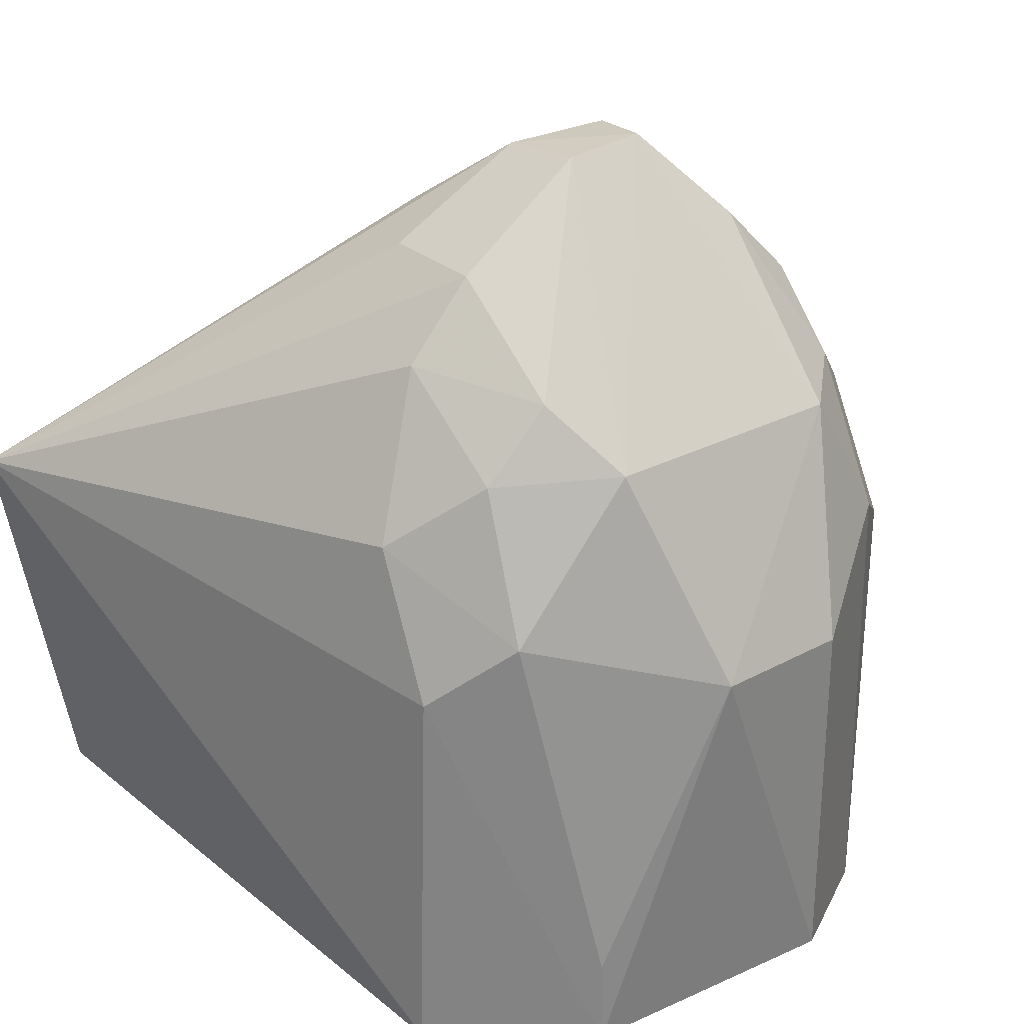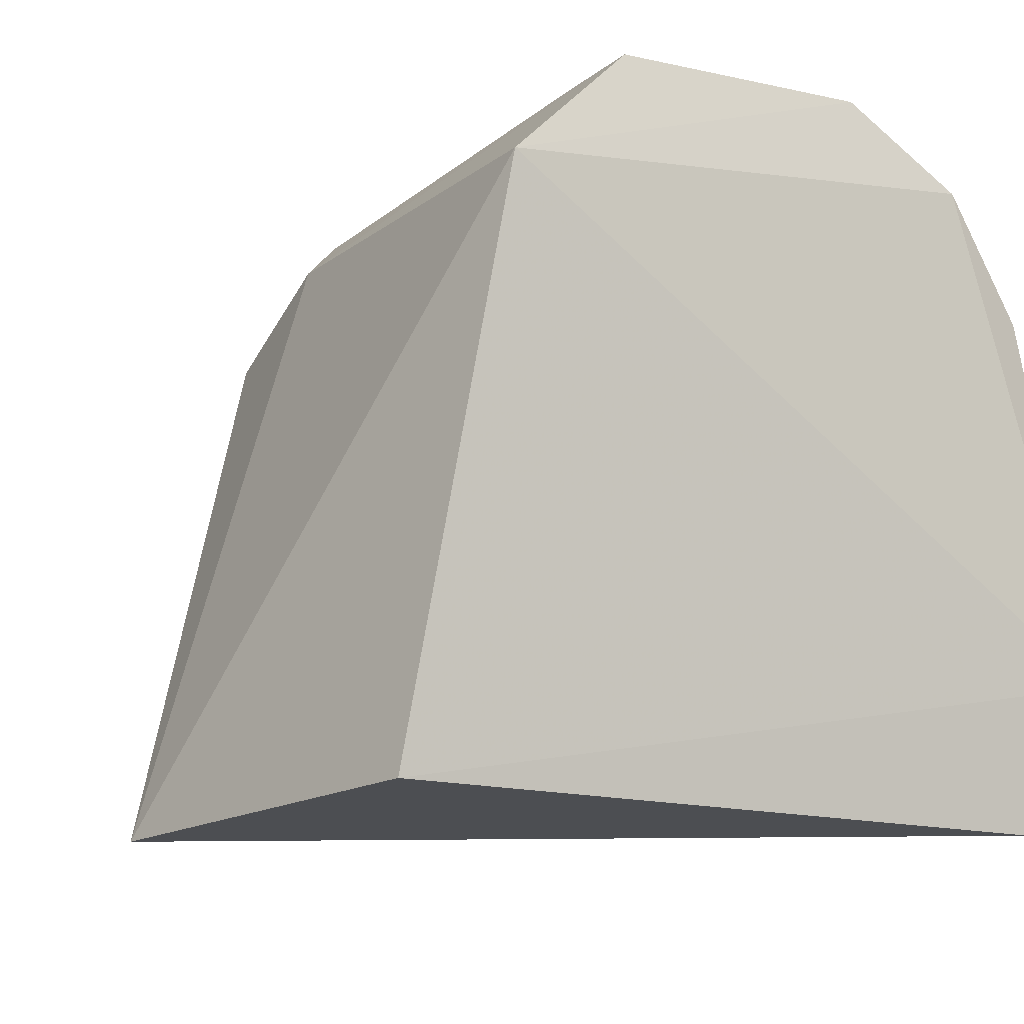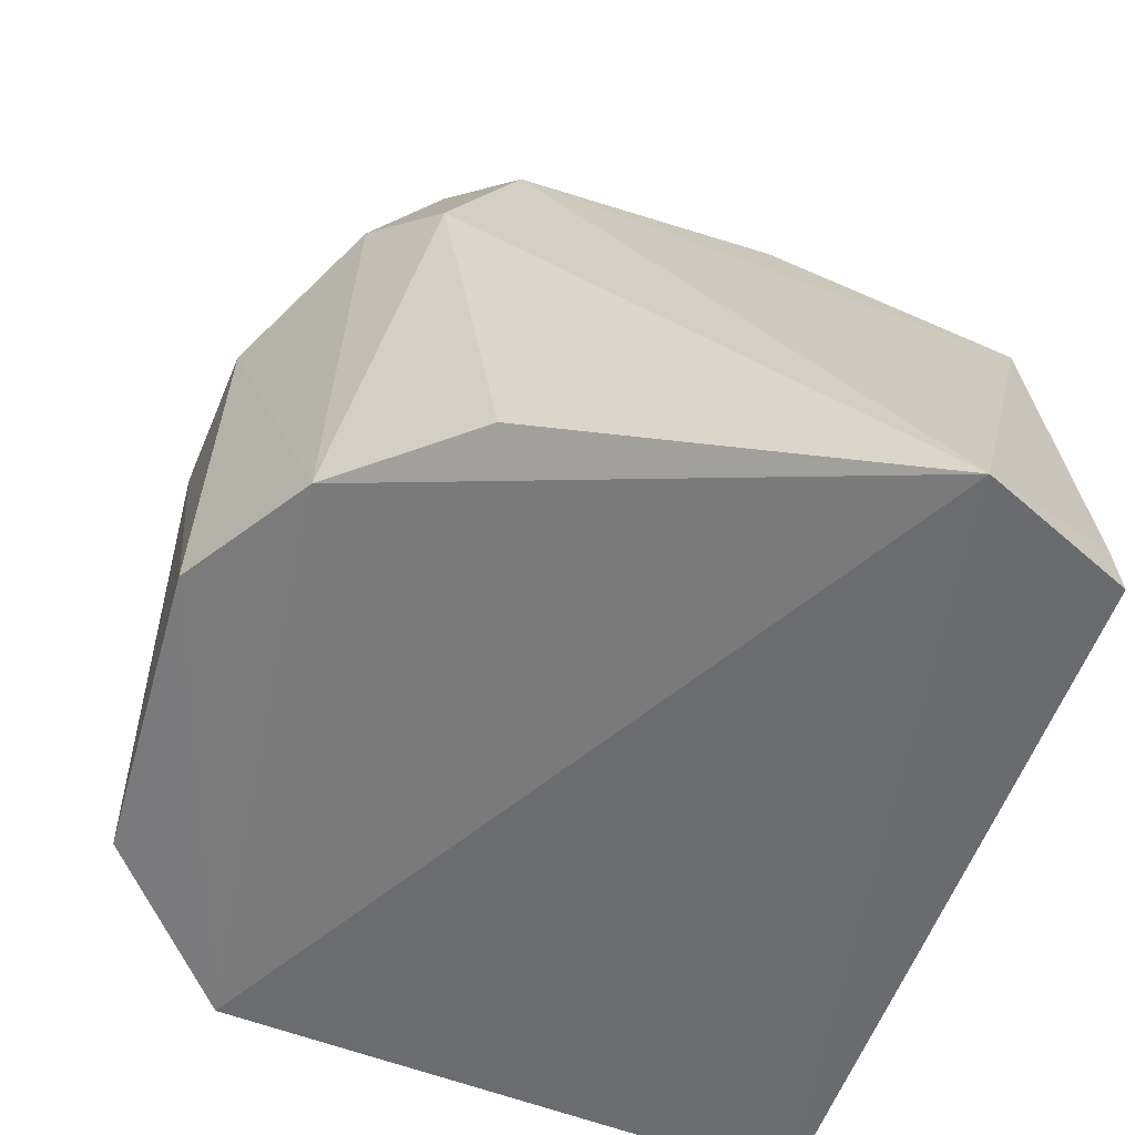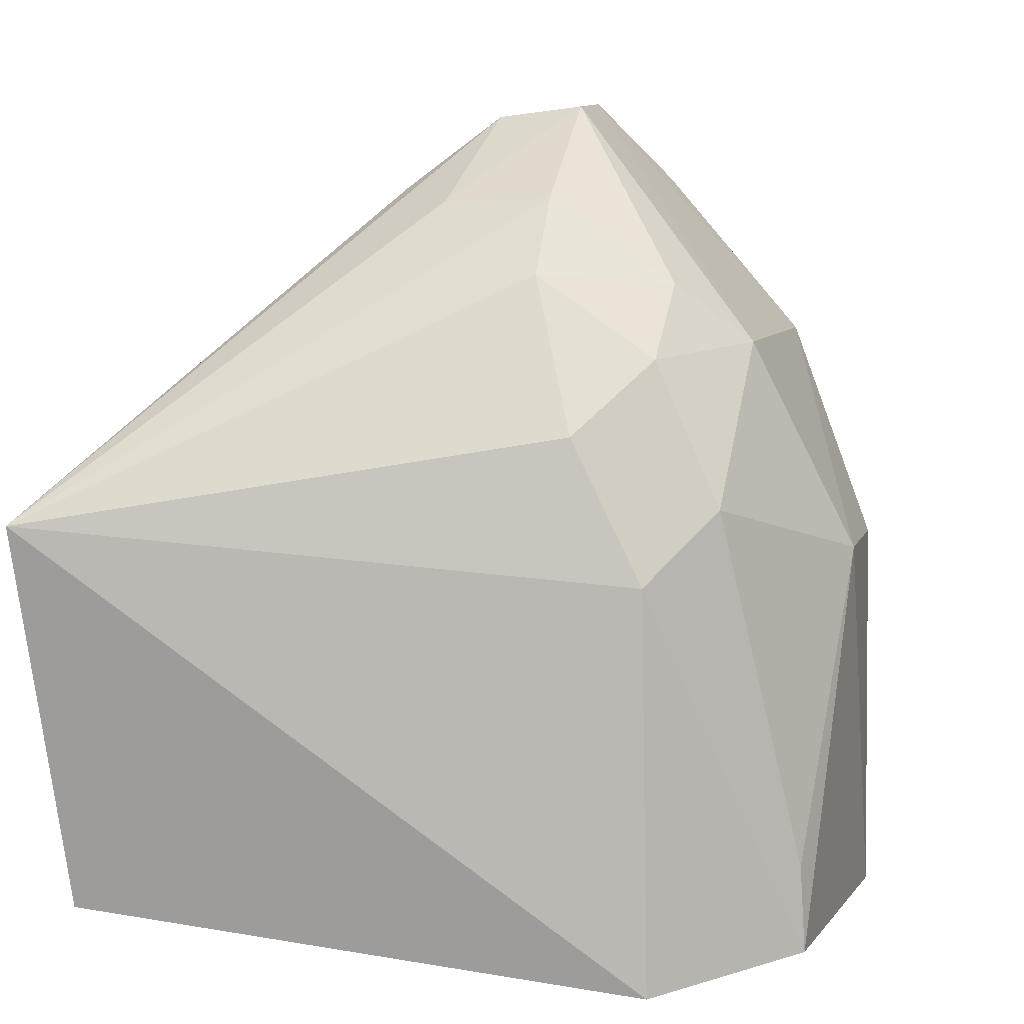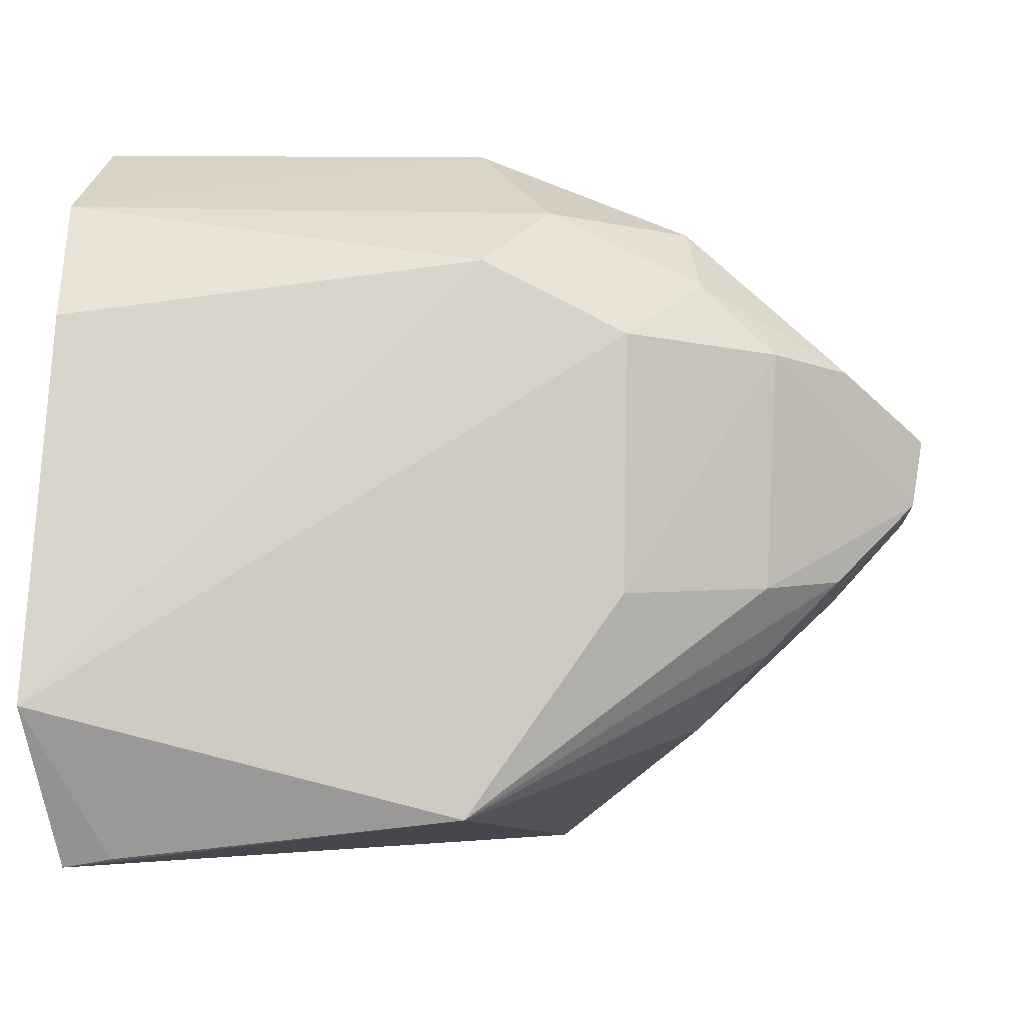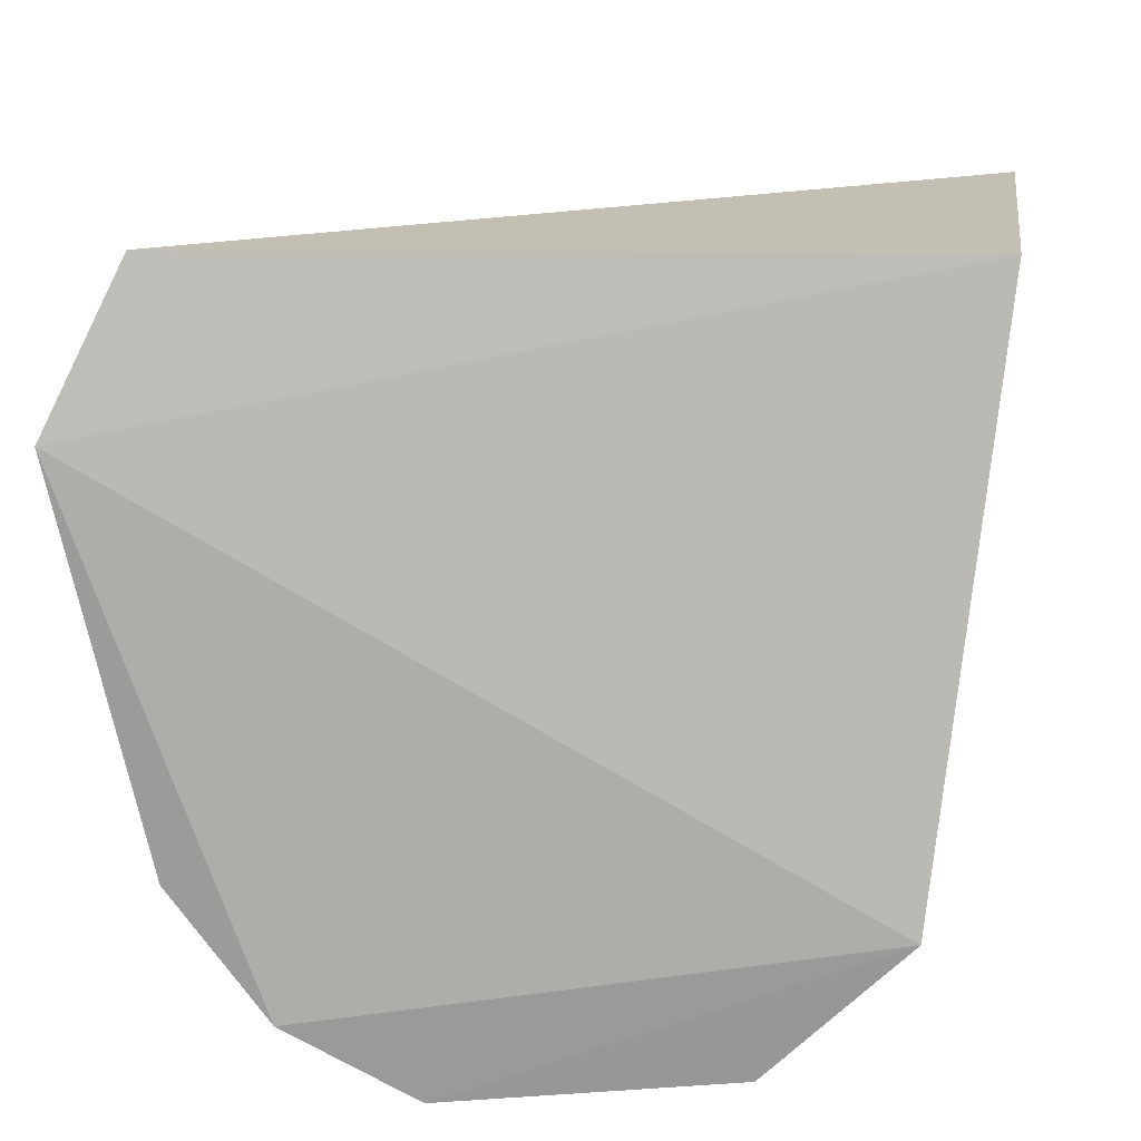
<metadata>
{"format":"obj","ext":"obj","renderer":"f3d","projection":"perspective","resolution":1024,"background":"white","views":[{"elev":31.4,"azim":-36.9,"up":"+Y"},{"elev":-11.9,"azim":-35.2,"up":"+Z"},{"elev":-59.2,"azim":72.0,"up":"+Y"},{"elev":10.3,"azim":-72.1,"up":"+Y"},{"elev":-3.9,"azim":93.6,"up":"+Z"},{"elev":-77.1,"azim":-179.2,"up":"+Y"}]}
</metadata>
<code>
v -0.05866 0.1045 0.0741
v -0.04158 0.0807 0.041
v -0.05962 0.1303 0.05283
v -0.09122 0.1081 0.03132
v -0.08334 0.0815 0.06649
v -0.04588 0.1045 0.03473
v -0.05165 0.08089 0.07003
v -0.08808 0.08499 0.03317
v -0.07705 0.117 0.06497
v -0.05856 0.1174 0.03948
v -0.04783 0.1134 0.06175
v -0.07529 0.08235 0.07388
v -0.04607 0.08221 0.03206
v -0.07073 0.1175 0.0692
v -0.07296 0.1258 0.05748
v -0.08212 0.1049 0.06568
v -0.06923 0.126 0.04732
v -0.05573 0.1214 0.04381
v -0.04631 0.08143 0.06286
v -0.04755 0.1053 0.06593
v -0.05233 0.1213 0.04763
v -0.05886 0.08178 0.07455
v -0.04576 0.08498 0.03254
v -0.0556 0.1168 0.0686
v -0.06712 0.105 0.07474
v -0.07712 0.1217 0.05791
v -0.0652 0.1309 0.05705
v -0.0732 0.121 0.06509
v -0.08167 0.1131 0.06133
v -0.07794 0.1088 0.06904
v -0.05618 0.1256 0.04812
v -0.05157 0.1089 0.06929
v -0.04777 0.1132 0.0472
v -0.05225 0.1219 0.06105
v -0.06574 0.1302 0.0521
v -0.06012 0.1309 0.0567
v -0.07515 0.08748 0.07352
v -0.05205 0.1176 0.06508
v -0.07308 0.1255 0.05103
v -0.05598 0.1261 0.0604
f 7 5 2
f 8 5 4
f 8 2 5
f 10 6 4
f 11 2 6
f 13 2 8
f 13 8 4
f 13 4 6
f 16 4 5
f 16 5 12
f 17 10 4
f 18 6 10
f 18 10 17
f 19 7 2
f 20 7 19
f 20 19 2
f 20 2 11
f 22 7 1
f 22 12 5
f 22 5 7
f 23 13 6
f 23 6 2
f 23 2 13
f 25 24 14
f 25 1 24
f 25 22 1
f 25 12 22
f 26 15 4
f 28 9 14
f 28 27 15
f 28 14 27
f 28 26 9
f 28 15 26
f 29 4 16
f 29 26 4
f 29 9 26
f 30 14 9
f 30 29 16
f 30 9 29
f 30 25 14
f 31 18 17
f 31 3 21
f 31 21 6
f 31 6 18
f 32 1 7
f 32 7 20
f 32 24 1
f 33 11 6
f 33 6 21
f 34 21 3
f 34 33 21
f 34 11 33
f 35 17 4
f 35 31 17
f 35 3 31
f 36 27 14
f 36 14 24
f 36 34 3
f 36 35 27
f 36 3 35
f 37 12 25
f 37 25 30
f 37 30 16
f 37 16 12
f 38 32 20
f 38 20 11
f 38 24 32
f 38 11 34
f 39 35 4
f 39 4 15
f 39 15 27
f 39 27 35
f 40 36 24
f 40 34 36
f 40 38 34
f 40 24 38

</code>
